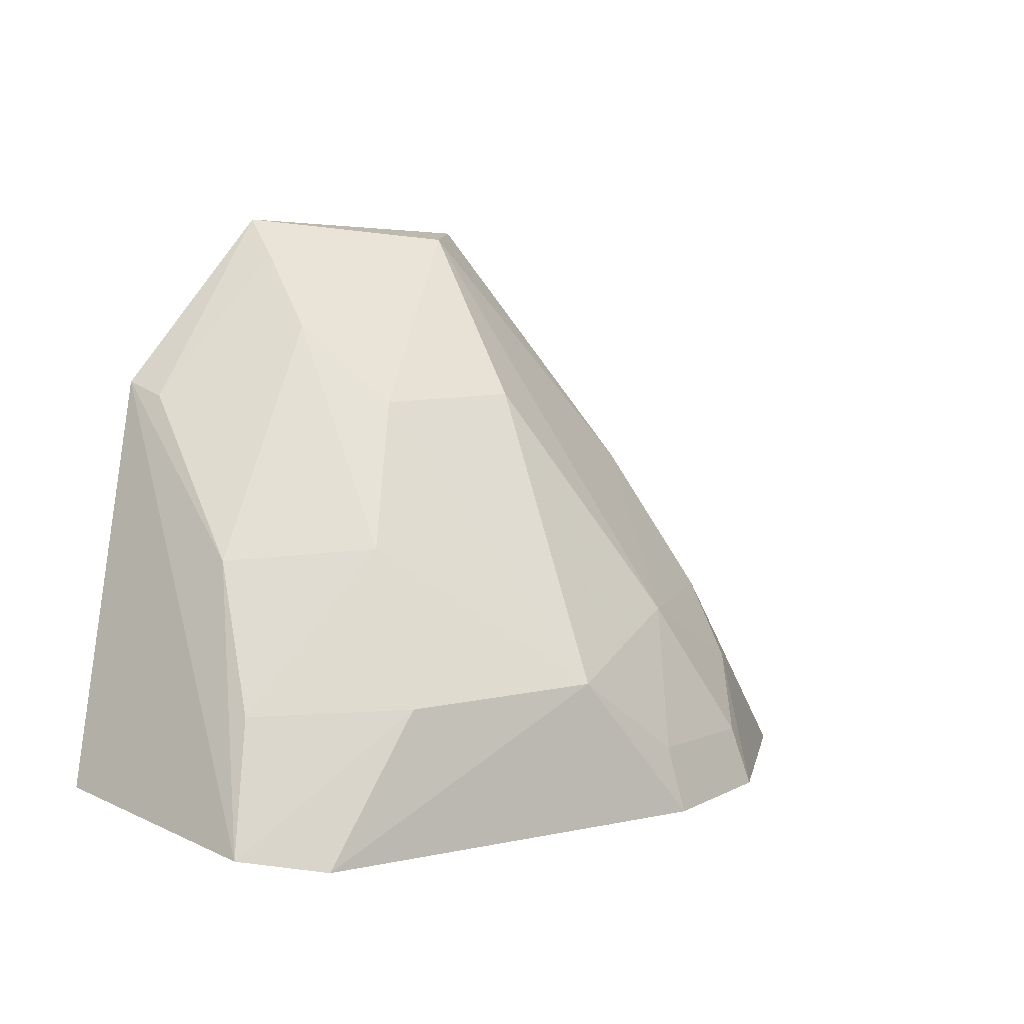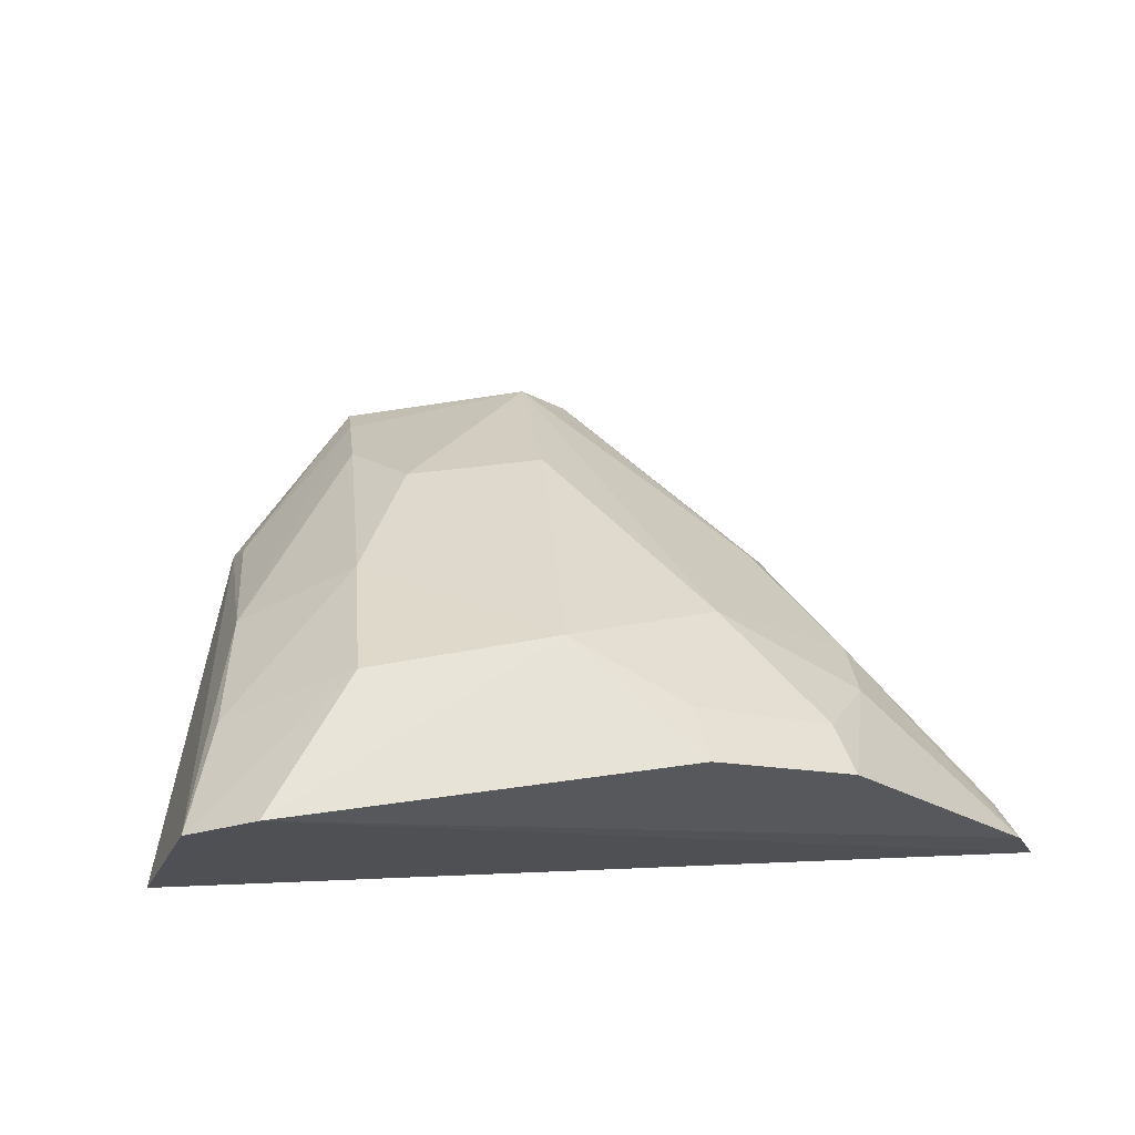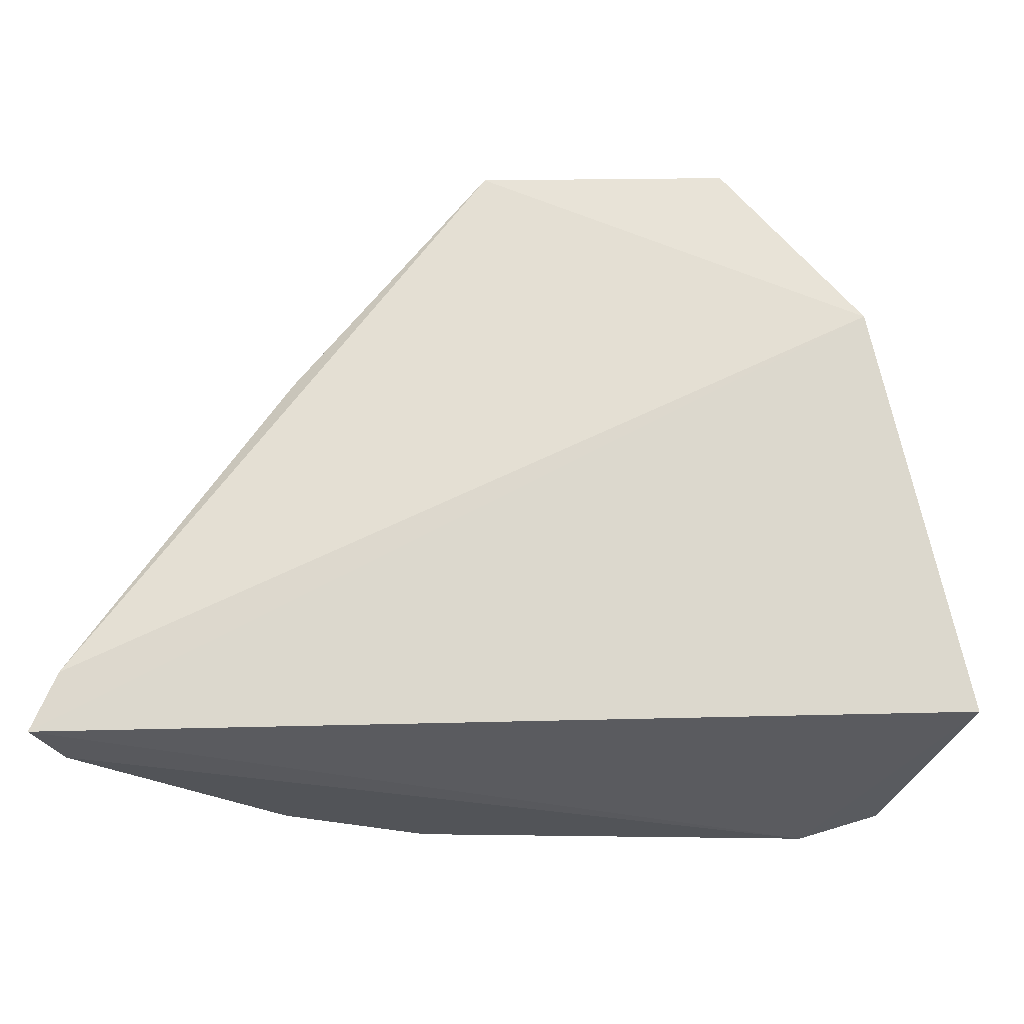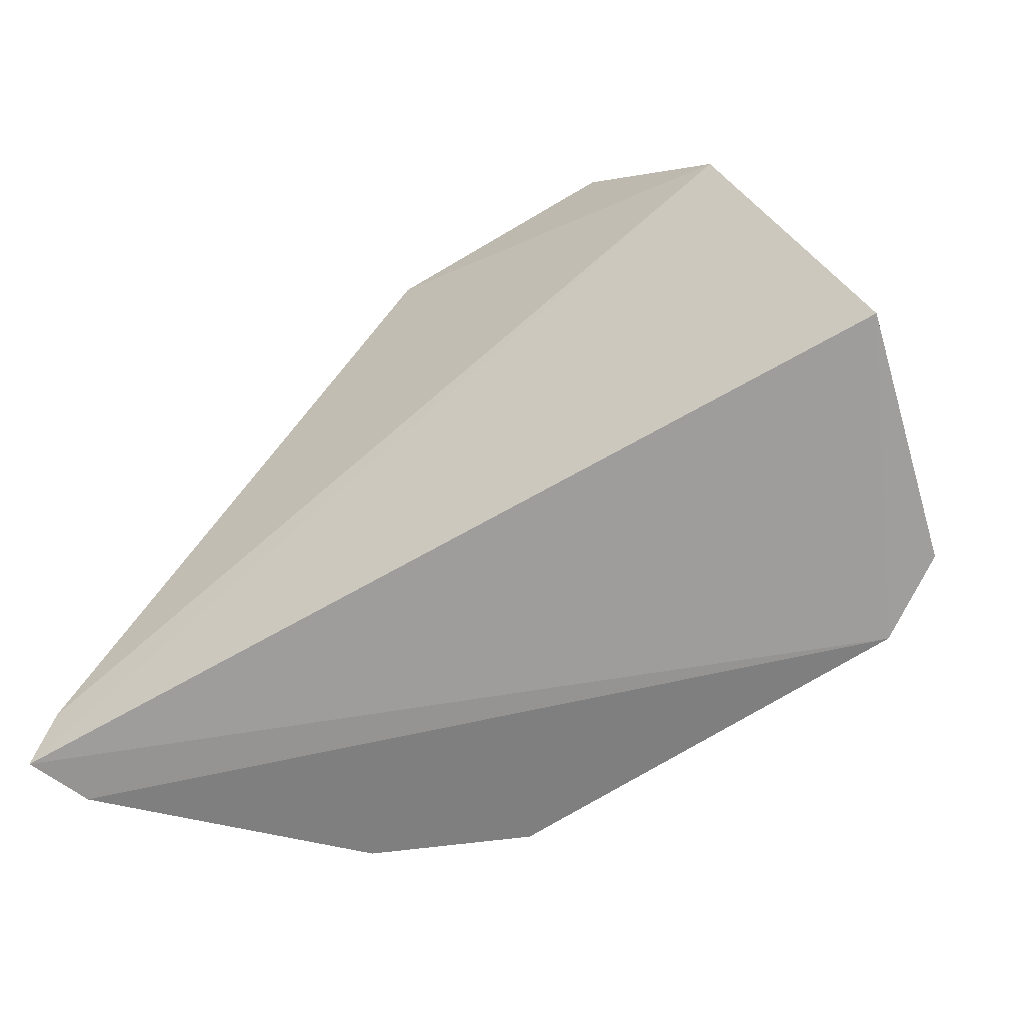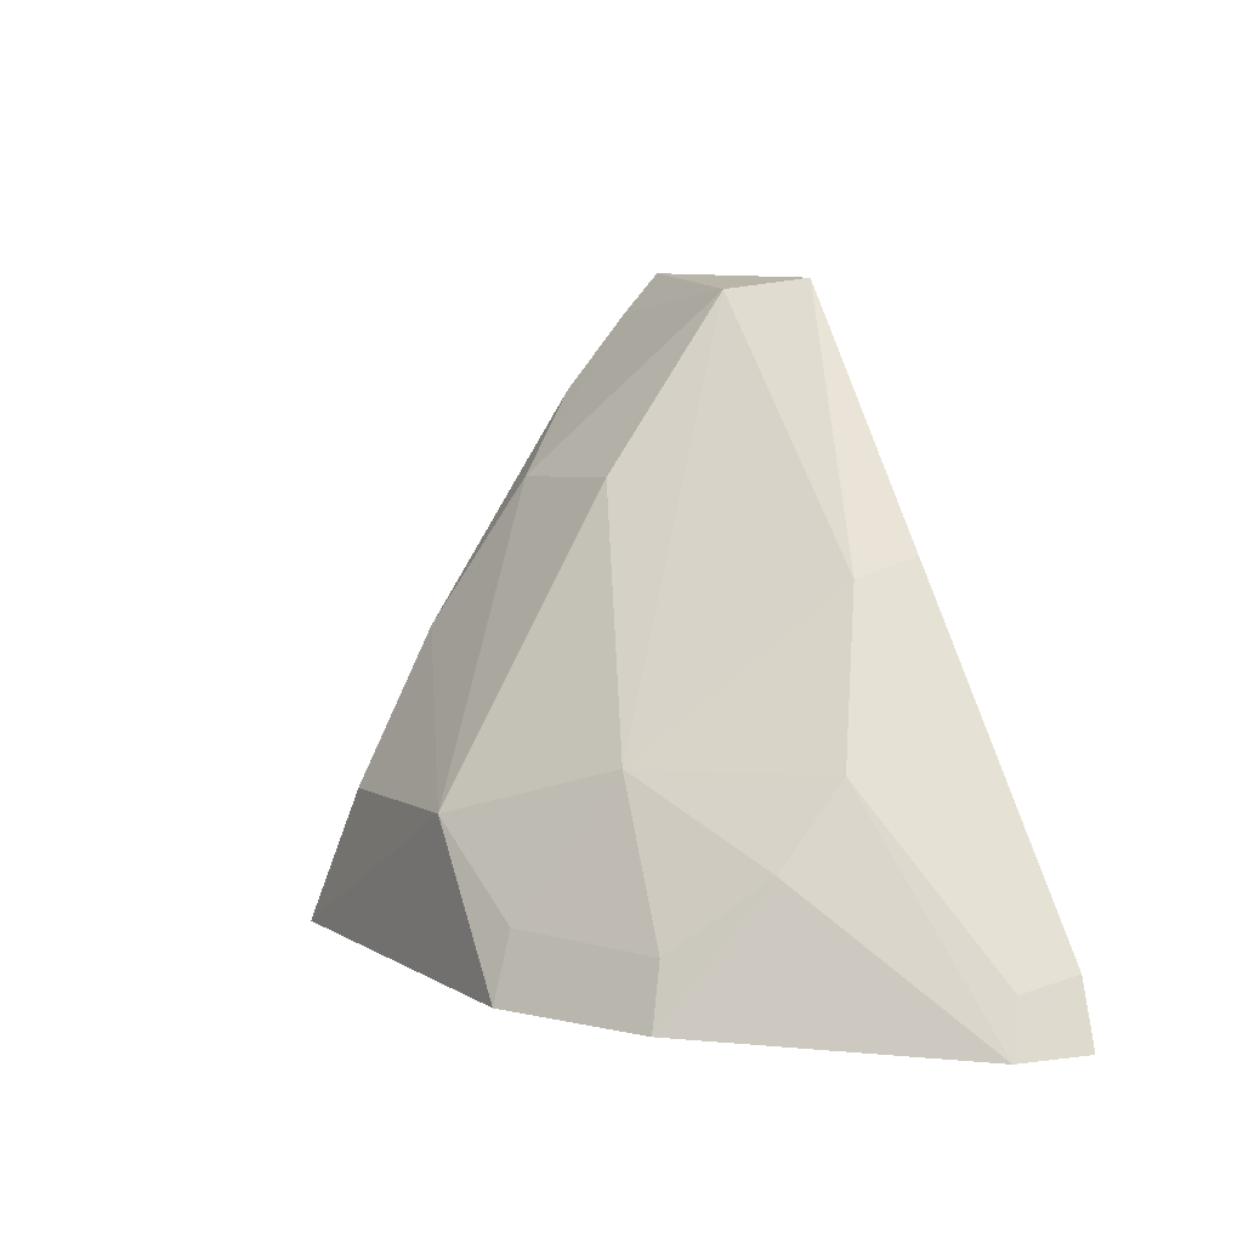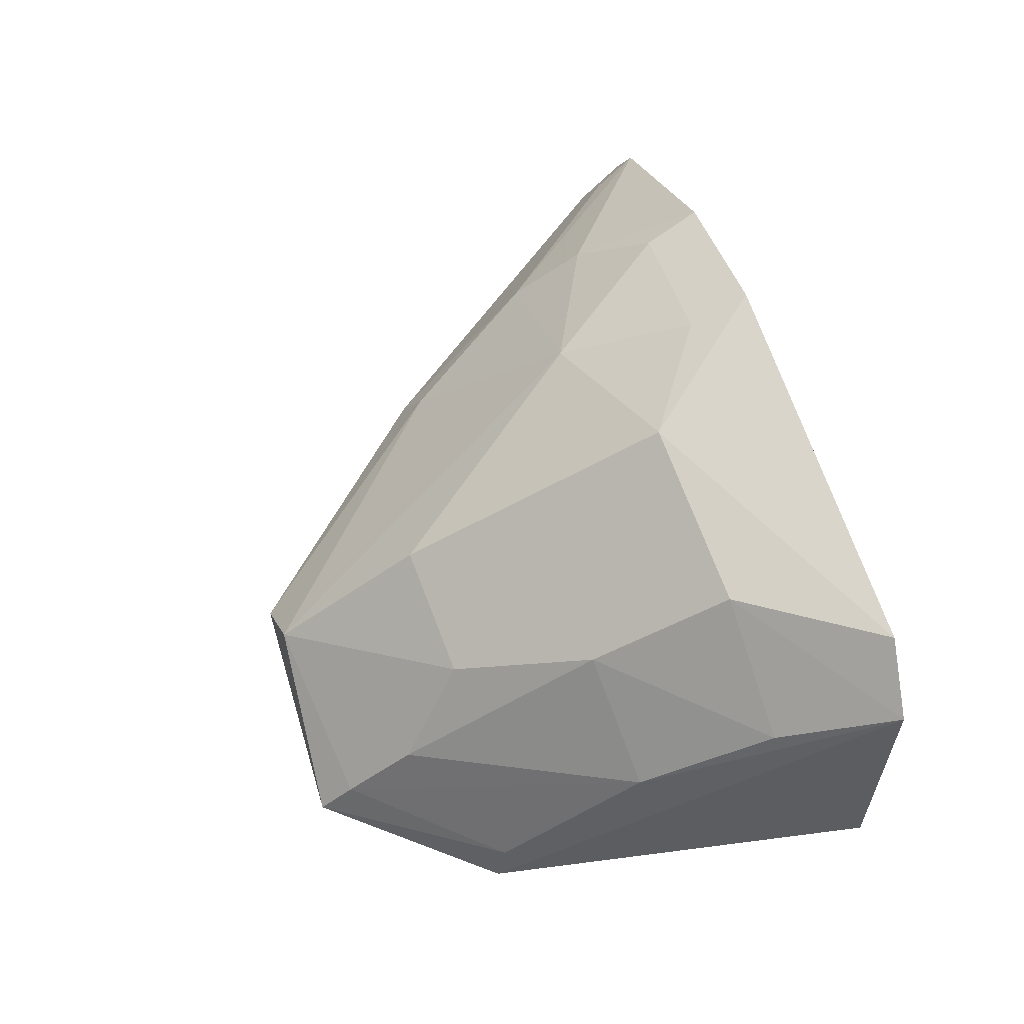
<metadata>
{"format":"obj","ext":"obj","renderer":"f3d","projection":"perspective","resolution":1024,"background":"white","views":[{"elev":5.3,"azim":147.5,"up":"+Z"},{"elev":62.4,"azim":173.9,"up":"+Y"},{"elev":-25.1,"azim":0.4,"up":"+Z"},{"elev":-62.3,"azim":33.5,"up":"+Z"},{"elev":6.3,"azim":-120.0,"up":"+Z"},{"elev":71.9,"azim":71.1,"up":"+Y"}]}
</metadata>
<code>
v 0.01151 0.09887 0.161
v 0.01813 0.09884 0.1529
v 0.01565 0.1147 0.1316
v -0.01923 0.1021 0.1318
v -0.01917 0.09894 0.1348
v 0.001952 0.1149 0.1388
v 0.01715 0.1071 0.1448
v -0.0002327 0.09834 0.1605
v 0.0225 0.1019 0.1338
v -0.003534 0.1152 0.132
v 0.01741 0.1006 0.1523
v 0.01104 0.1107 0.1454
v -0.01203 0.1046 0.1415
v -0.02037 0.09924 0.1321
v 0.01924 0.1125 0.1321
v 0.01141 0.1006 0.1591
v 0.01113 0.1143 0.1384
v -0.01845 0.1013 0.1341
v -0.009348 0.09928 0.1495
v -0.01022 0.112 0.132
v 0.001689 0.1072 0.1523
v 0.01775 0.1107 0.1381
v 0.01124 0.1038 0.1556
v -0.008545 0.1018 0.1486
v -0.01187 0.1075 0.138
v -0.005391 0.1105 0.1413
v 0.00204 0.1012 0.1601
v 0.008449 0.1074 0.152
v -0.003251 0.1143 0.1351
v -0.009608 0.1113 0.1348
f 8 5 2
f 8 2 1
f 10 6 3
f 10 3 4
f 11 1 2
f 11 2 7
f 14 9 2
f 14 2 5
f 14 5 4
f 14 4 3
f 14 3 9
f 15 7 2
f 15 2 9
f 15 9 3
f 16 11 7
f 16 1 11
f 17 3 6
f 17 6 12
f 17 15 3
f 18 13 4
f 18 4 5
f 18 5 13
f 19 13 5
f 19 5 8
f 20 10 4
f 22 12 7
f 22 7 15
f 22 17 12
f 22 15 17
f 23 16 7
f 23 7 12
f 24 19 8
f 24 13 19
f 25 20 4
f 25 4 13
f 26 21 6
f 26 25 13
f 26 13 24
f 27 8 1
f 27 1 16
f 27 24 8
f 27 26 24
f 27 21 26
f 28 12 6
f 28 6 21
f 28 23 12
f 28 21 27
f 28 27 16
f 28 16 23
f 29 26 6
f 29 6 10
f 29 10 20
f 30 20 25
f 30 25 26
f 30 29 20
f 30 26 29

</code>
